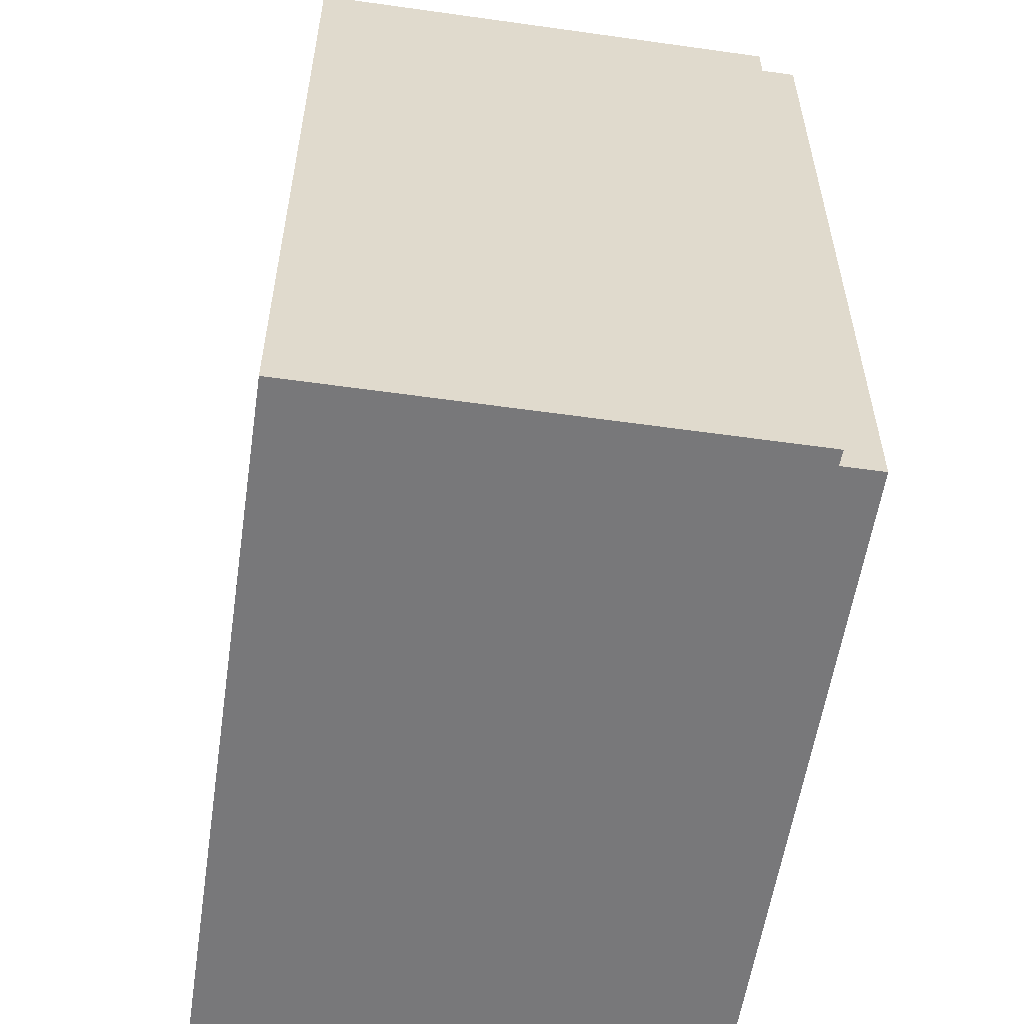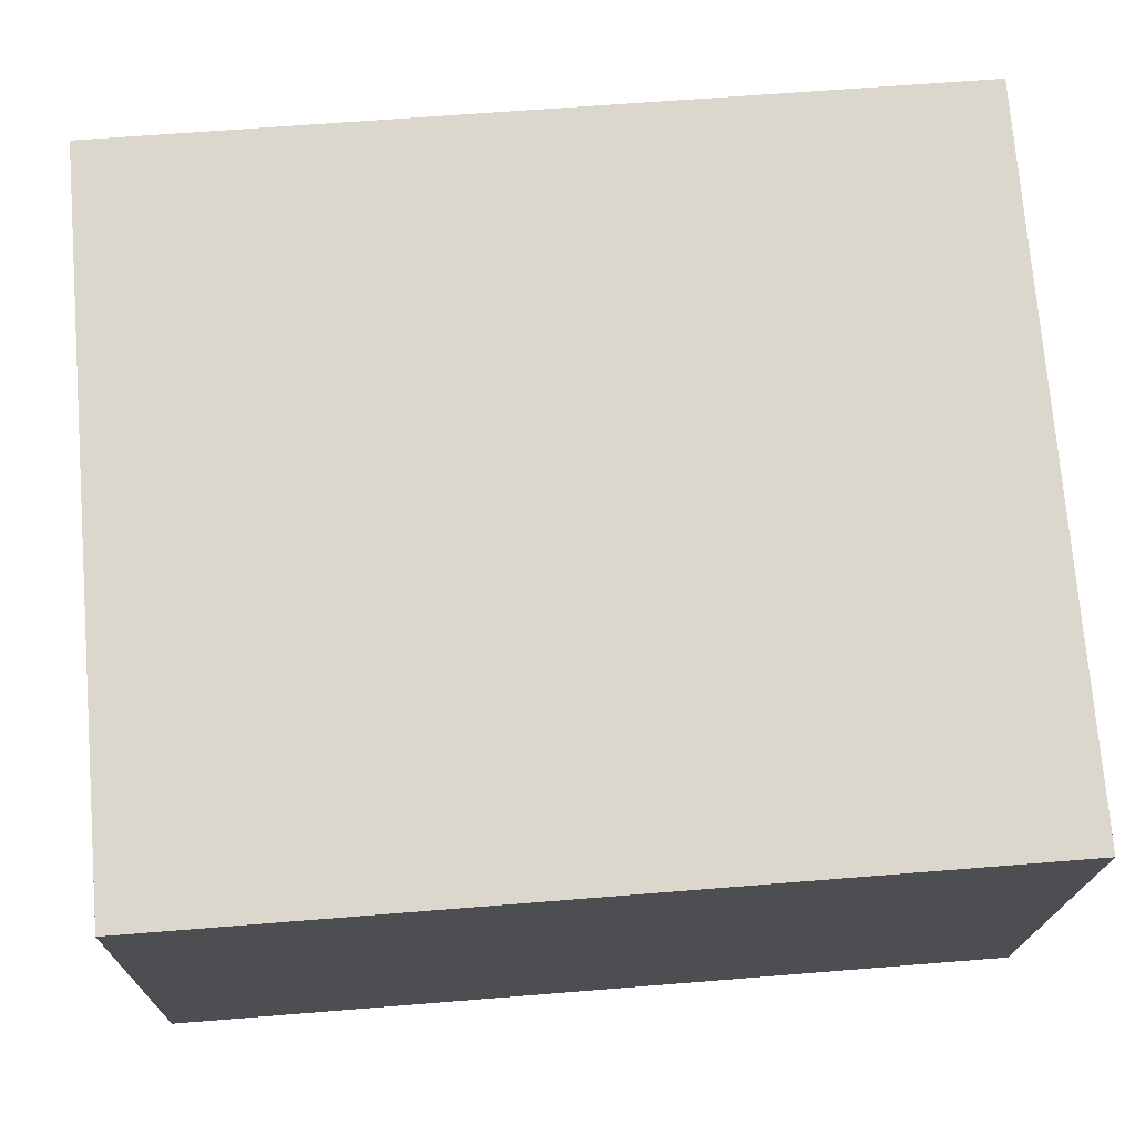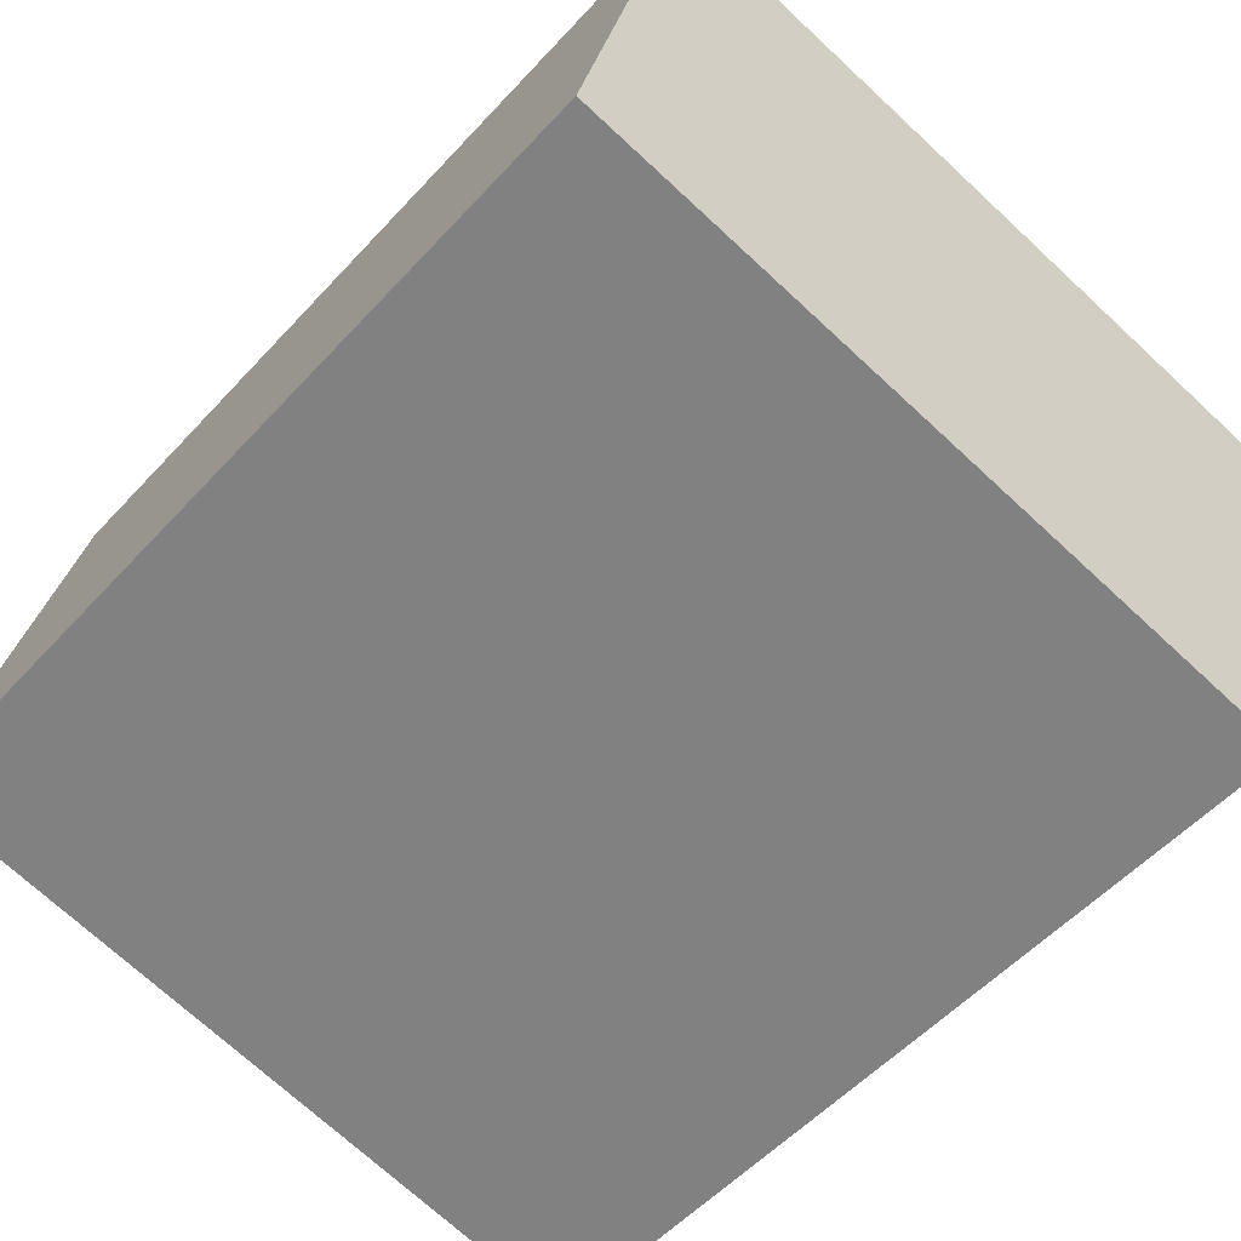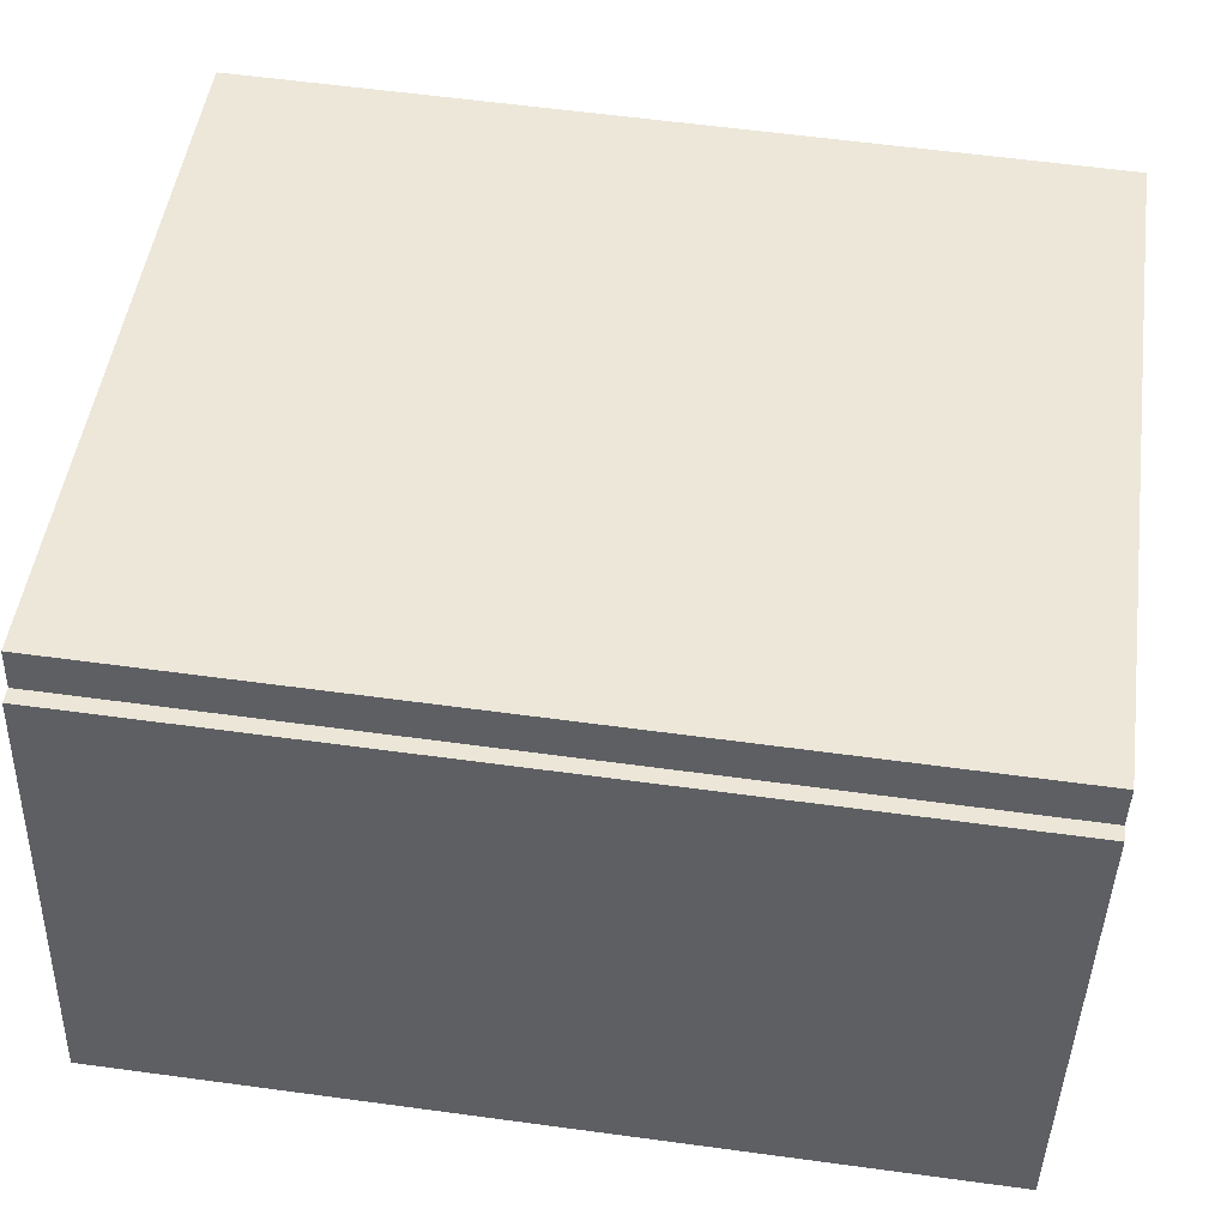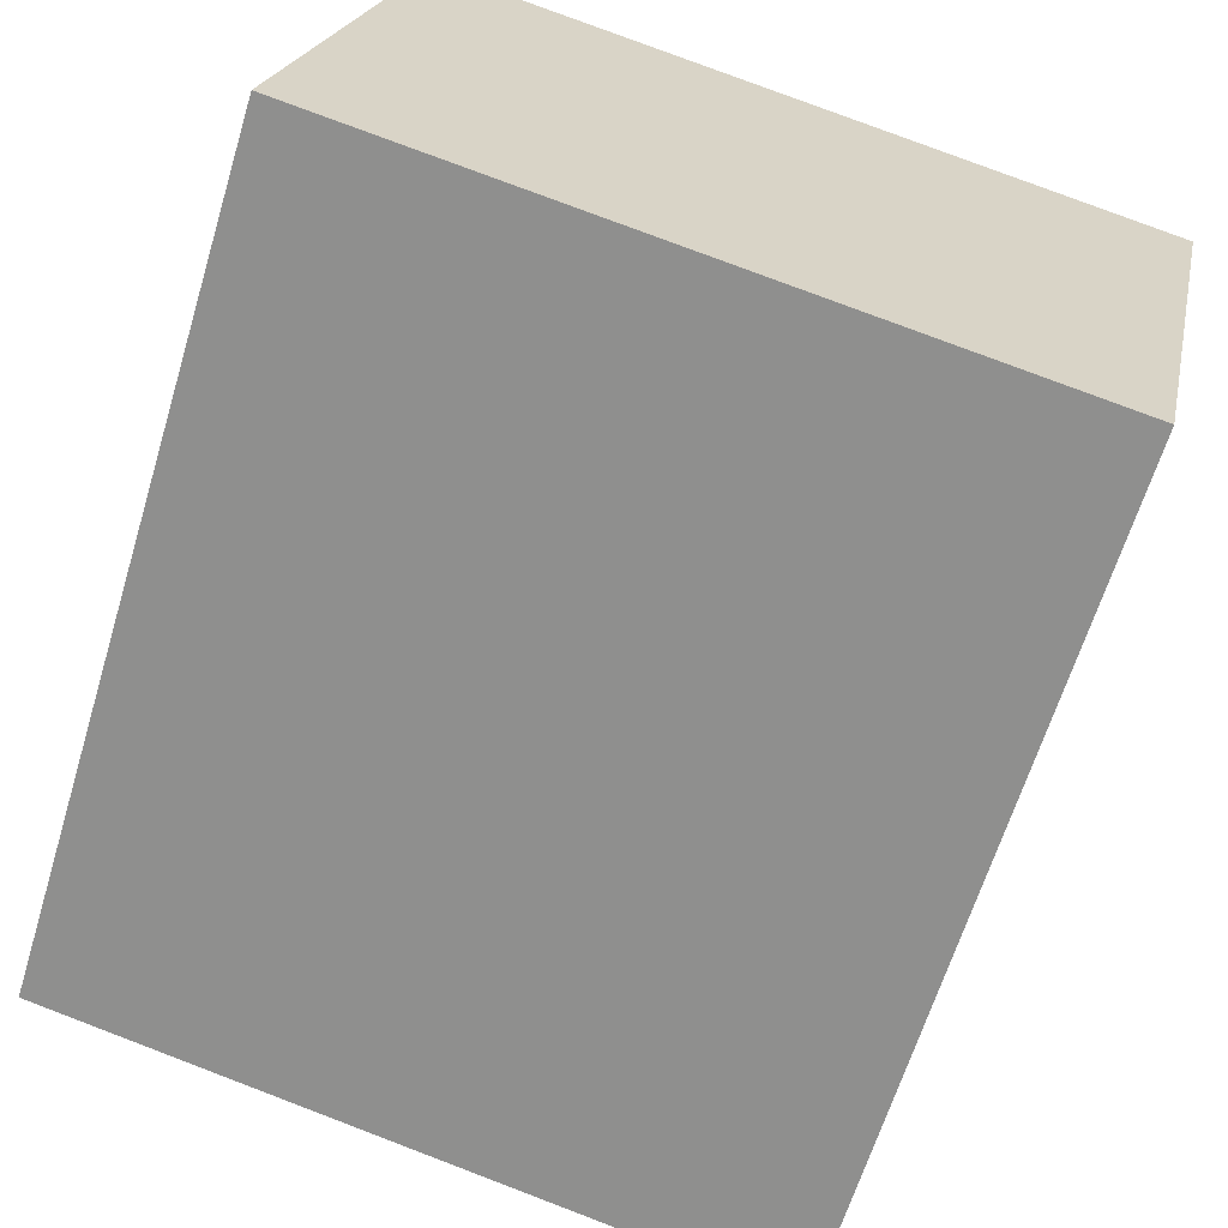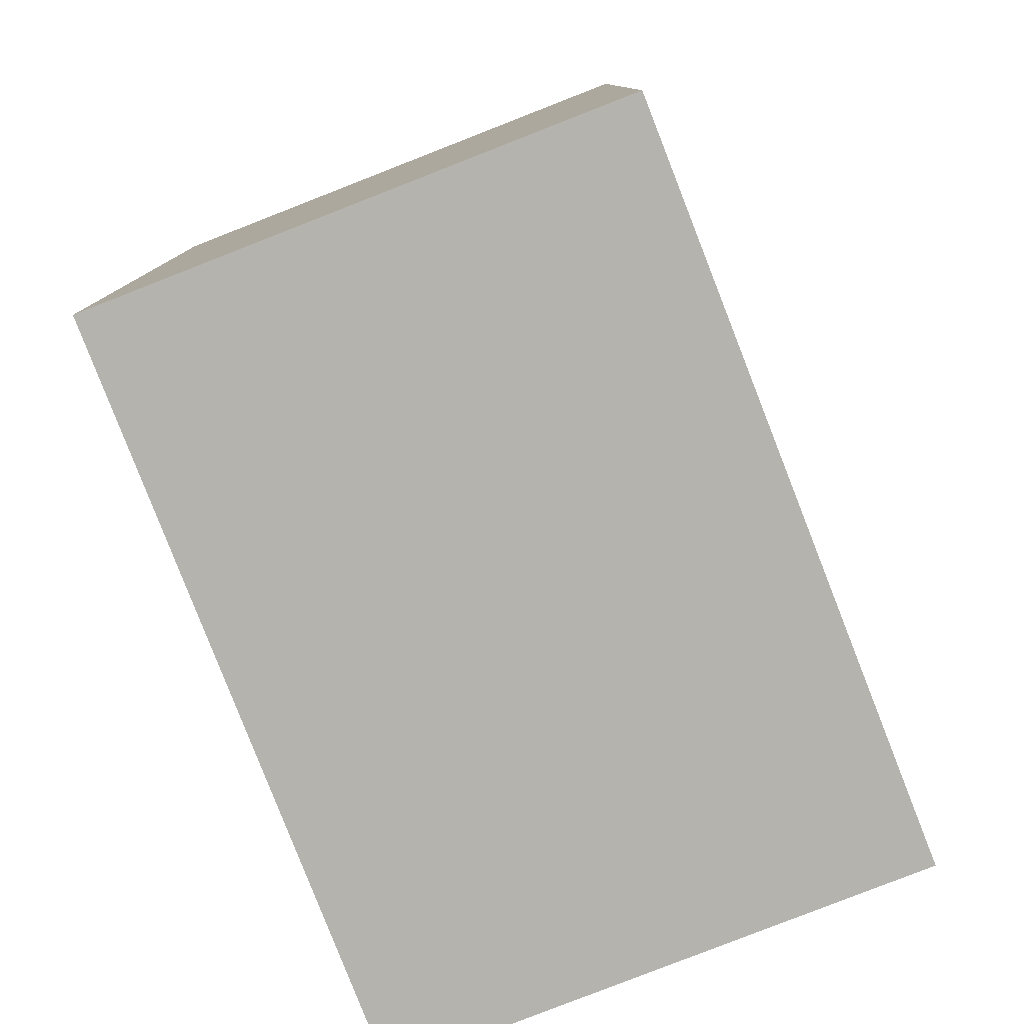
<metadata>
{"format":"obj","ext":"obj","renderer":"f3d","projection":"perspective","resolution":1024,"background":"white","views":[{"elev":-57.5,"azim":-86.2,"up":"+Y"},{"elev":60.6,"azim":85.2,"up":"+Z"},{"elev":-54.0,"azim":-41.3,"up":"+Z"},{"elev":59.8,"azim":-82.1,"up":"+Z"},{"elev":-64.1,"azim":-16.9,"up":"+Z"},{"elev":-80.0,"azim":123.6,"up":"+Y"}]}
</metadata>
<code>
v  12.39 12.67 5.338
v  1.759 12.67 7.052
v  1.89 12.67 7.668
v  0 12.67 7.759e-16
v  10.73 12.67 -2.311
v  1.527 12.67 7.114
v  1.89 -4.695e-16 7.668
v  12.39 -3.269e-16 5.338
v  1.527 -4.356e-16 7.114
v  1.759 -4.318e-16 7.052
v  10.73 1.415e-16 -2.311
v  0 0 0
g defaultobject
f 1 2 3
f 2 1 4
f 4 1 5
f 4 6 2
f 7 1 3
f 1 7 8
f 9 2 6
f 2 9 10
f 8 5 1
f 5 8 11
f 11 4 5
f 4 11 12
f 12 6 4
f 6 12 9
f 10 3 2
f 3 10 7
f 7 11 8
f 11 7 10
f 11 10 9
f 11 9 12

</code>
